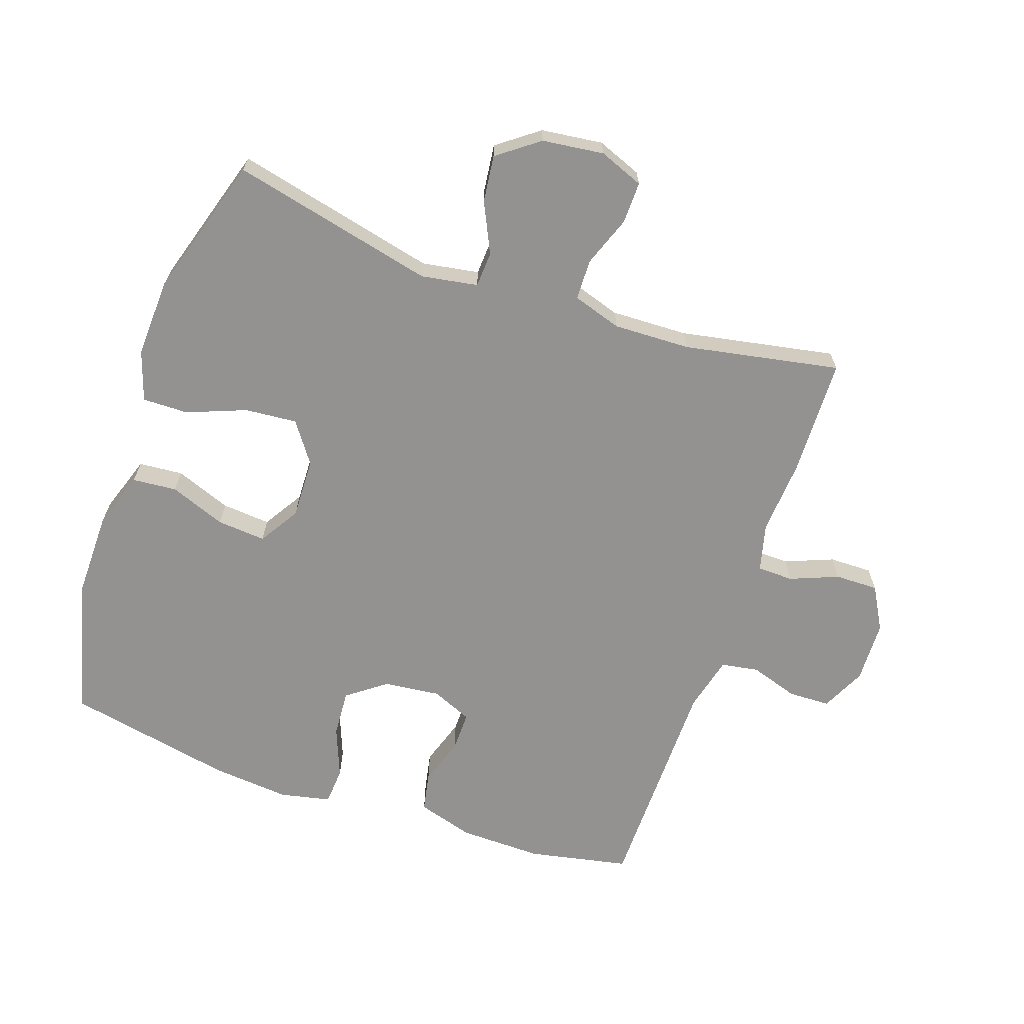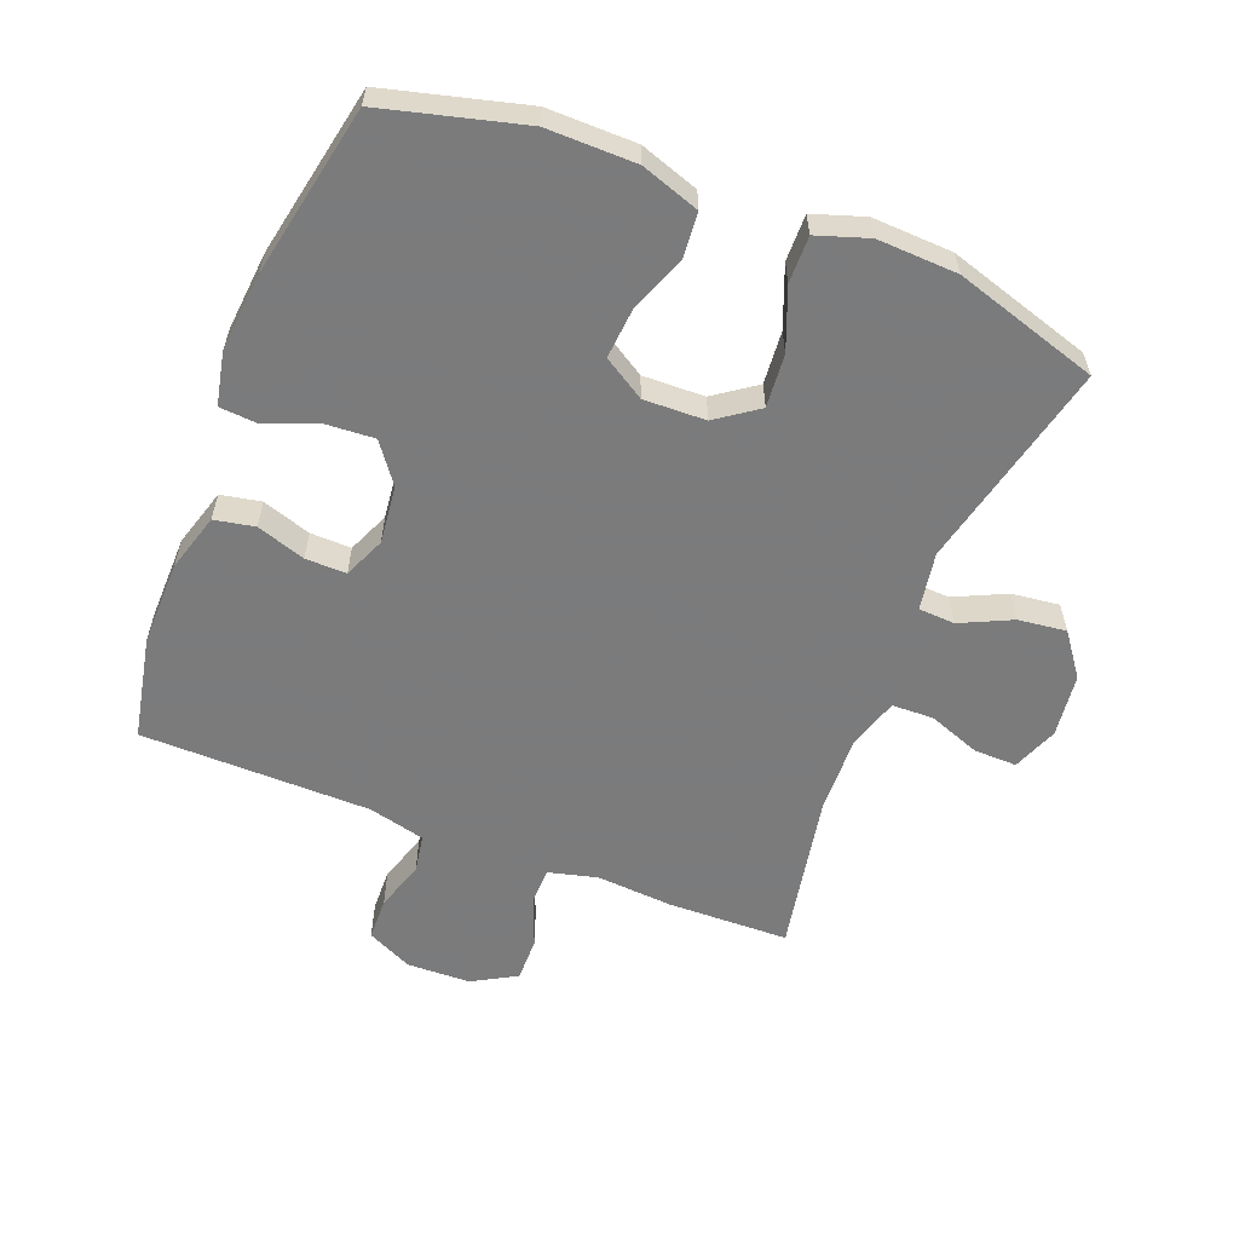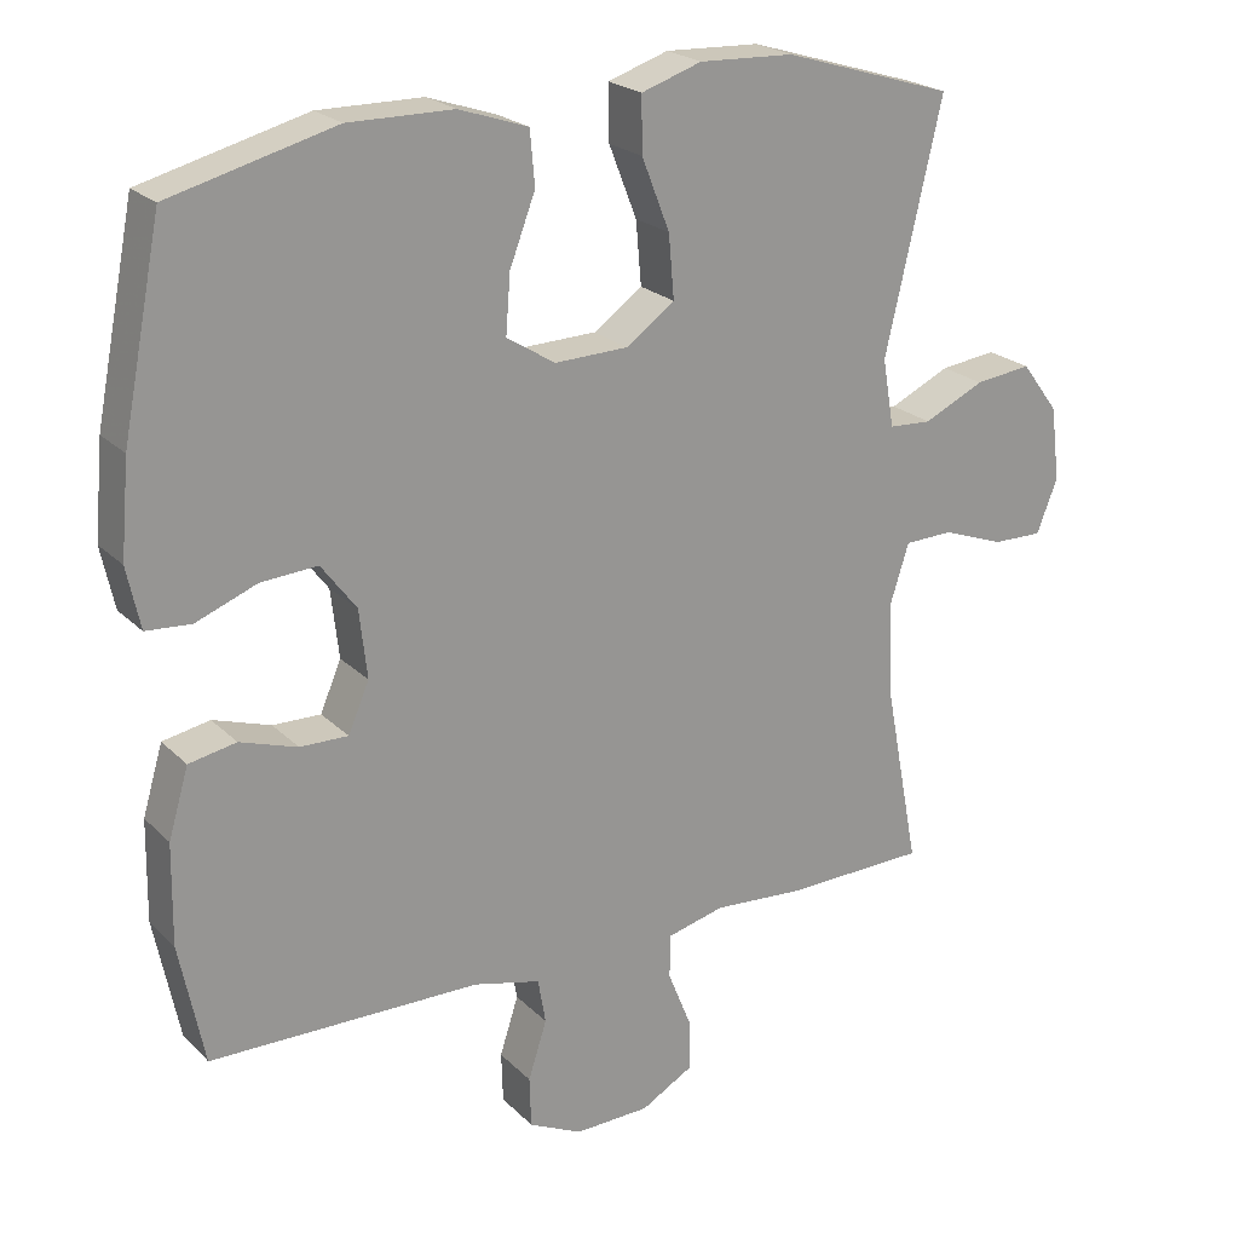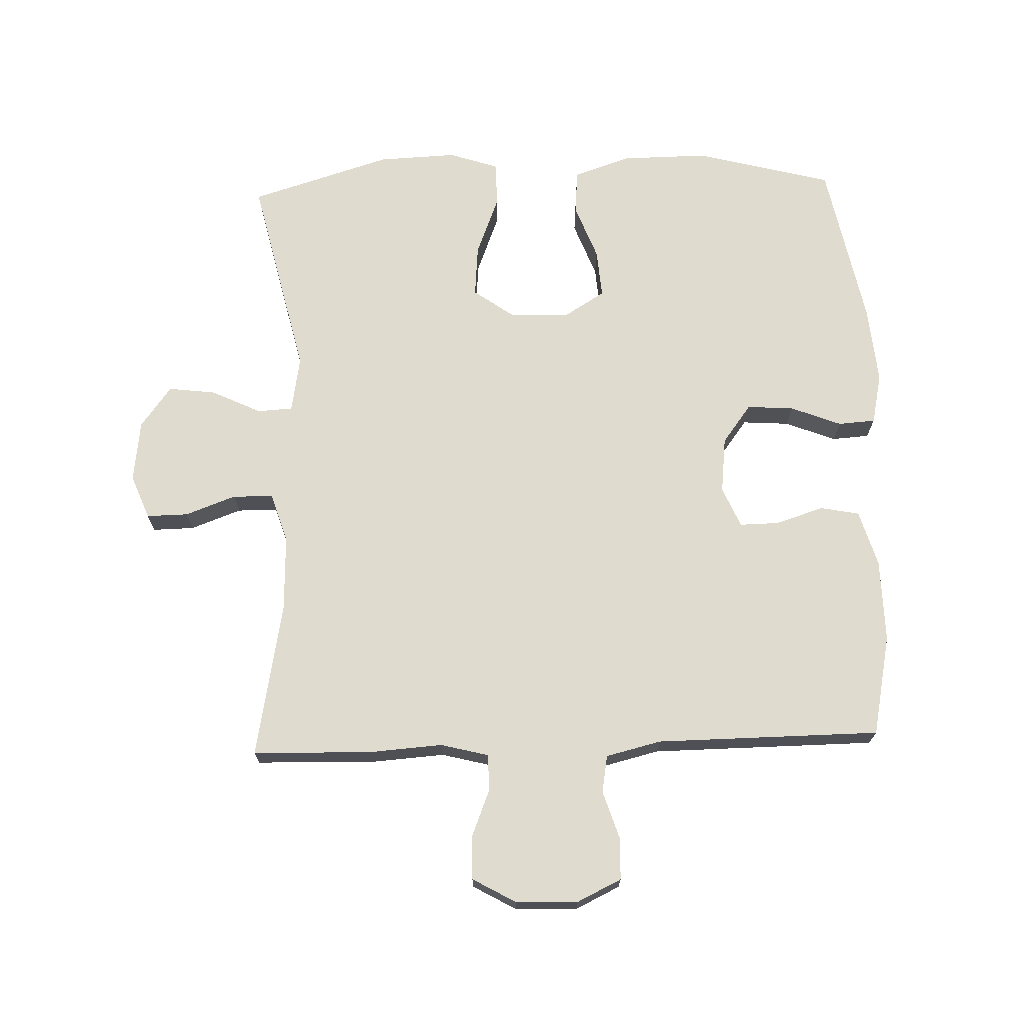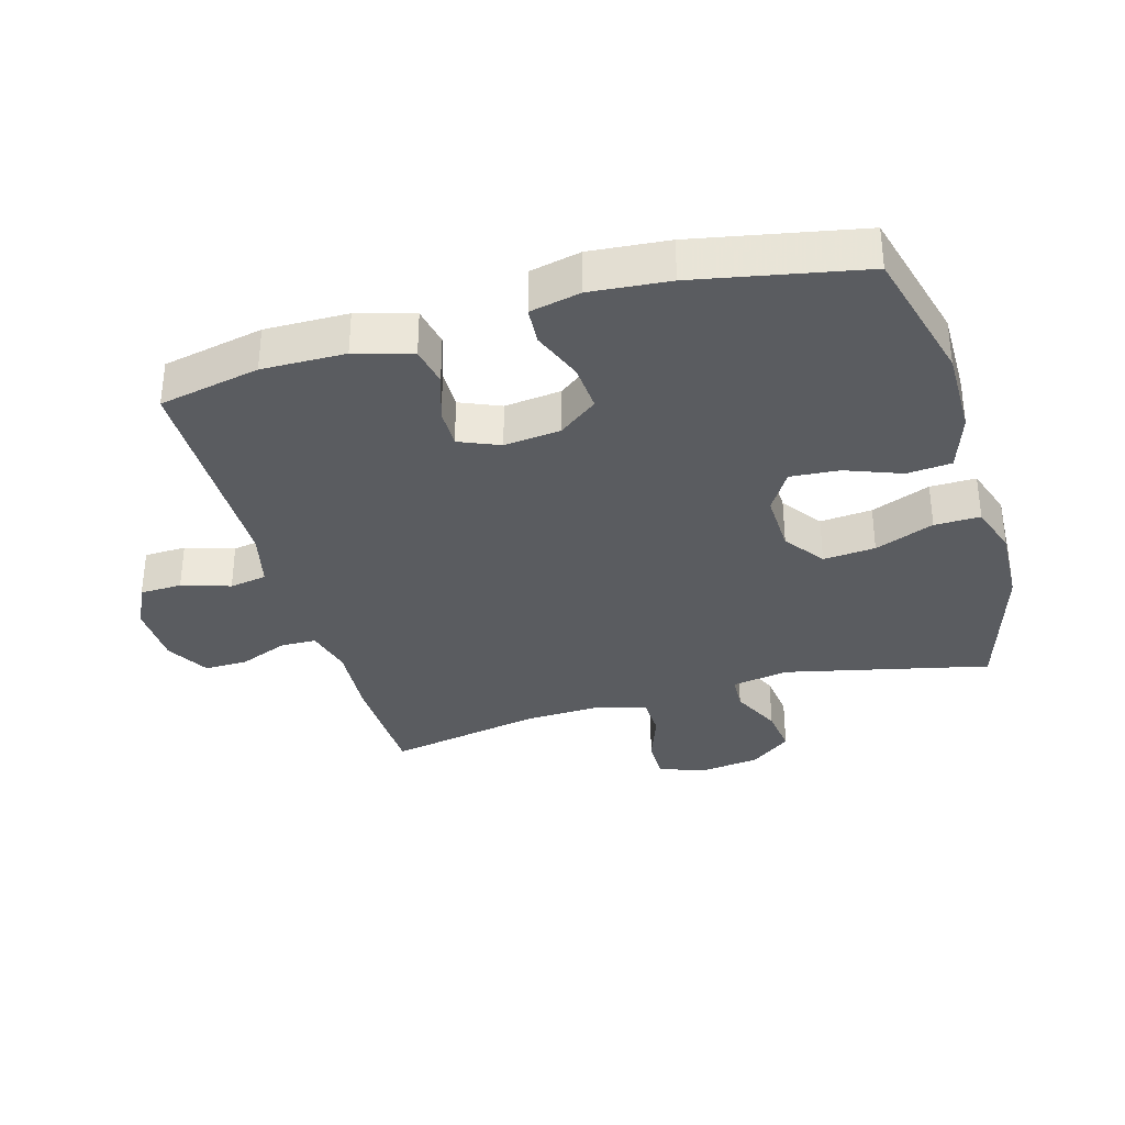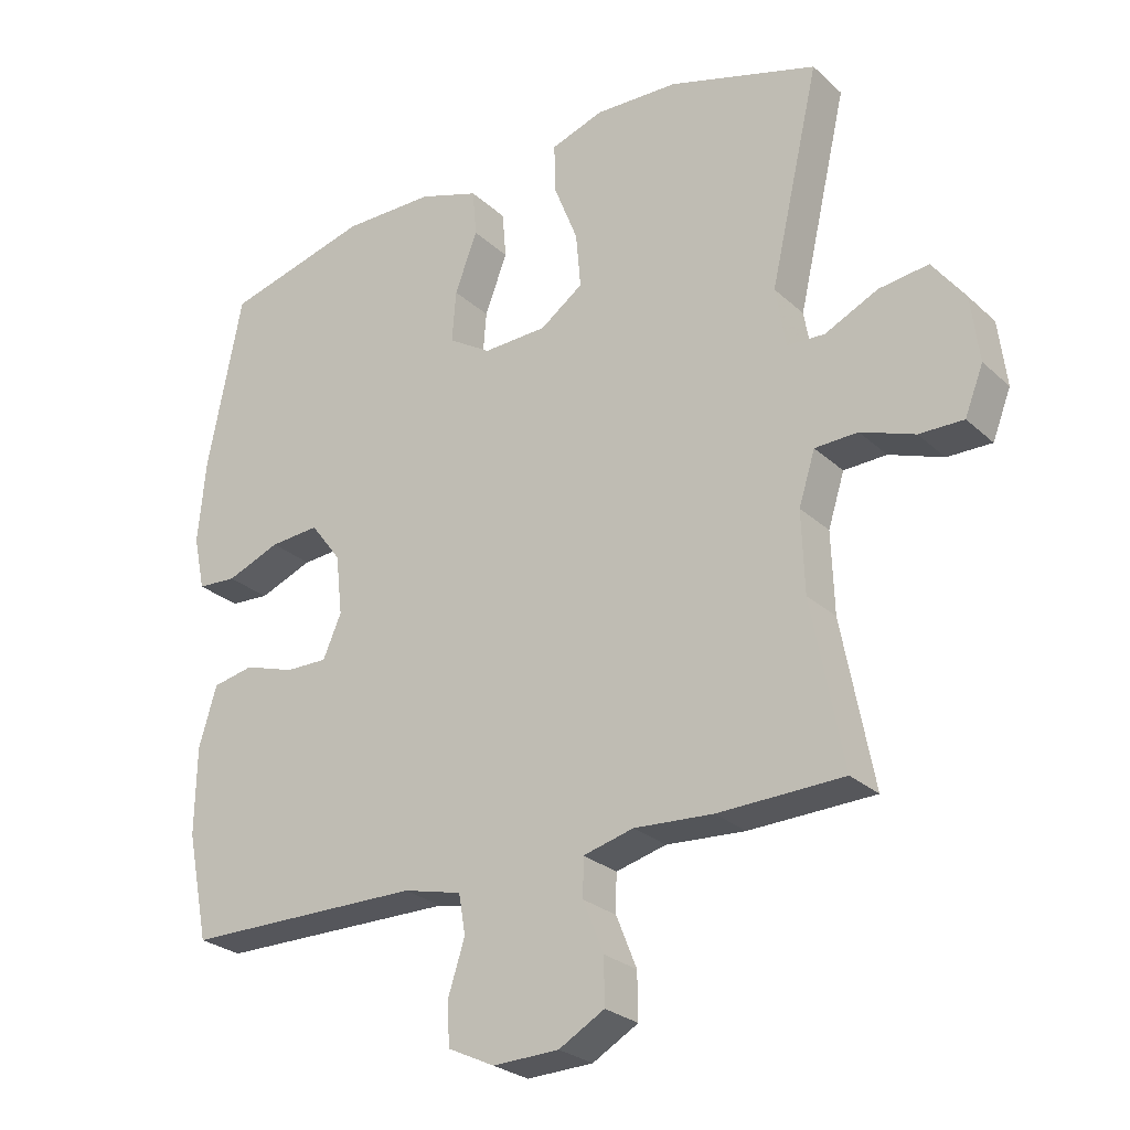
<metadata>
{"format":"obj","ext":"obj","renderer":"f3d","projection":"perspective","resolution":1024,"background":"white","views":[{"elev":-66.5,"azim":70.9,"up":"+Y"},{"elev":-58.4,"azim":-21.5,"up":"+Y"},{"elev":22.2,"azim":-31.8,"up":"+Z"},{"elev":70.5,"azim":178.1,"up":"+Y"},{"elev":-34.3,"azim":-73.9,"up":"+Y"},{"elev":-26.5,"azim":35.8,"up":"+Z"}]}
</metadata>
<code>
v 0.5 0.07 0.5
v 0.427 0.07 0.183
v 0.442 0.07 0.095
v 0.497 0.07 0.092
v 0.575 0.07 0.129
v 0.648 0.07 0.138
v 0.696 0.07 0.074
v 0.708 0.07 -0.022
v 0.681 0.07 -0.091
v 0.616 0.07 -0.09
v 0.537 0.07 -0.061
v 0.474 0.07 -0.063
v 0.45 0.07 -0.139
v 0.454 0.07 -0.258
v 0.5 0.07 -0.5
v 0.316 0.07 -0.505
v 0.2 0.07 -0.497
v 0.126 0.07 -0.516
v 0.125 0.07 -0.572
v 0.155 0.07 -0.647
v 0.156 0.07 -0.714
v 0.089 0.07 -0.752
v -0.008 0.07 -0.755
v -0.077 0.07 -0.722
v -0.079 0.07 -0.657
v -0.055 0.07 -0.582
v -0.065 0.07 -0.524
v -0.151 0.07 -0.503
v -0.5 0.07 -0.5
v -0.532 0.07 -0.343
v -0.53 0.07 -0.214
v -0.504 0.07 -0.126
v -0.443 0.07 -0.114
v -0.369 0.07 -0.138
v -0.307 0.07 -0.139
v -0.28 0.07 -0.076
v -0.29 0.07 0.012
v -0.335 0.07 0.072
v -0.408 0.07 0.067
v -0.487 0.07 0.036
v -0.545 0.07 0.04
v -0.562 0.07 0.119
v -0.551 0.07 0.241
v -0.5 0.07 0.5
v -0.287 0.07 0.556
v -0.152 0.07 0.555
v -0.063 0.07 0.525
v -0.057 0.07 0.456
v -0.09 0.07 0.369
v -0.096 0.07 0.293
v -0.033 0.07 0.254
v 0.061 0.07 0.257
v 0.124 0.07 0.302
v 0.117 0.07 0.383
v 0.081 0.07 0.475
v 0.08 0.07 0.546
v 0.158 0.07 0.572
v 0.28 0.07 0.567
v 0.5 0 0.5
v 0.427 0 0.183
v 0.442 0 0.095
v 0.497 0 0.092
v 0.575 0 0.129
v 0.648 0 0.138
v 0.696 0 0.074
v 0.708 0 -0.022
v 0.681 0 -0.091
v 0.616 0 -0.09
v 0.537 0 -0.061
v 0.474 0 -0.063
v 0.45 0 -0.139
v 0.454 0 -0.258
v 0.5 0 -0.5
v 0.316 0 -0.505
v 0.2 0 -0.497
v 0.126 0 -0.516
v 0.125 0 -0.572
v 0.155 0 -0.647
v 0.156 0 -0.714
v 0.089 0 -0.752
v -0.008 0 -0.755
v -0.077 0 -0.722
v -0.079 0 -0.657
v -0.055 0 -0.582
v -0.065 0 -0.524
v -0.151 0 -0.503
v -0.5 0 -0.5
v -0.532 0 -0.343
v -0.53 0 -0.214
v -0.504 0 -0.126
v -0.443 0 -0.114
v -0.369 0 -0.138
v -0.307 0 -0.139
v -0.28 0 -0.076
v -0.29 0 0.012
v -0.335 0 0.072
v -0.408 0 0.067
v -0.487 0 0.036
v -0.545 0 0.04
v -0.562 0 0.119
v -0.551 0 0.241
v -0.5 0 0.5
v -0.287 0 0.556
v -0.152 0 0.555
v -0.063 0 0.525
v -0.057 0 0.456
v -0.09 0 0.369
v -0.096 0 0.293
v -0.033 0 0.254
v 0.061 0 0.257
v 0.124 0 0.302
v 0.117 0 0.383
v 0.081 0 0.475
v 0.08 0 0.546
v 0.158 0 0.572
v 0.28 0 0.567
f 57 58 1 2
f 54 55 56 57
f 53 54 57 2
f 52 53 2 3
f 51 52 3
f 46 47 48 49
f 46 49 50
f 45 46 50
f 44 45 50
f 43 44 50 51
f 39 40 41 42
f 38 39 42 43
f 31 32 33 34
f 31 34 35
f 28 29 30 31
f 27 28 31 35
f 23 24 25 26
f 23 26 27
f 22 23 27
f 19 20 21 22
f 18 19 22 27
f 17 18 27 35
f 14 15 16 17
f 13 14 17 35
f 8 9 10 11
f 8 11 12
f 7 8 12
f 4 5 6 7
f 3 4 7 12
f 38 43 51 3
f 12 13 35 36
f 12 36 37
f 3 12 37 38
f 60 59 116 115
f 115 114 113 112
f 60 115 112 111
f 61 60 111 110
f 61 110 109
f 107 106 105 104
f 108 107 104
f 108 104 103
f 108 103 102
f 109 108 102 101
f 100 99 98 97
f 101 100 97 96
f 92 91 90 89
f 93 92 89
f 89 88 87 86
f 93 89 86 85
f 84 83 82 81
f 85 84 81
f 85 81 80
f 80 79 78 77
f 85 80 77 76
f 93 85 76 75
f 75 74 73 72
f 93 75 72 71
f 69 68 67 66
f 70 69 66
f 70 66 65
f 65 64 63 62
f 70 65 62 61
f 61 109 101 96
f 94 93 71 70
f 95 94 70
f 96 95 70 61
f 1 59 60 2
f 2 60 61 3
f 3 61 62 4
f 4 62 63 5
f 5 63 64 6
f 6 64 65 7
f 7 65 66 8
f 8 66 67 9
f 9 67 68 10
f 10 68 69 11
f 11 69 70 12
f 12 70 71 13
f 13 71 72 14
f 14 72 73 15
f 15 73 74 16
f 16 74 75 17
f 17 75 76 18
f 18 76 77 19
f 19 77 78 20
f 20 78 79 21
f 21 79 80 22
f 22 80 81 23
f 23 81 82 24
f 24 82 83 25
f 25 83 84 26
f 26 84 85 27
f 27 85 86 28
f 28 86 87 29
f 29 87 88 30
f 30 88 89 31
f 31 89 90 32
f 32 90 91 33
f 33 91 92 34
f 34 92 93 35
f 35 93 94 36
f 36 94 95 37
f 37 95 96 38
f 38 96 97 39
f 39 97 98 40
f 40 98 99 41
f 41 99 100 42
f 42 100 101 43
f 43 101 102 44
f 44 102 103 45
f 45 103 104 46
f 46 104 105 47
f 47 105 106 48
f 48 106 107 49
f 49 107 108 50
f 50 108 109 51
f 51 109 110 52
f 52 110 111 53
f 53 111 112 54
f 54 112 113 55
f 55 113 114 56
f 56 114 115 57
f 57 115 116 58
f 58 116 59 1

</code>
